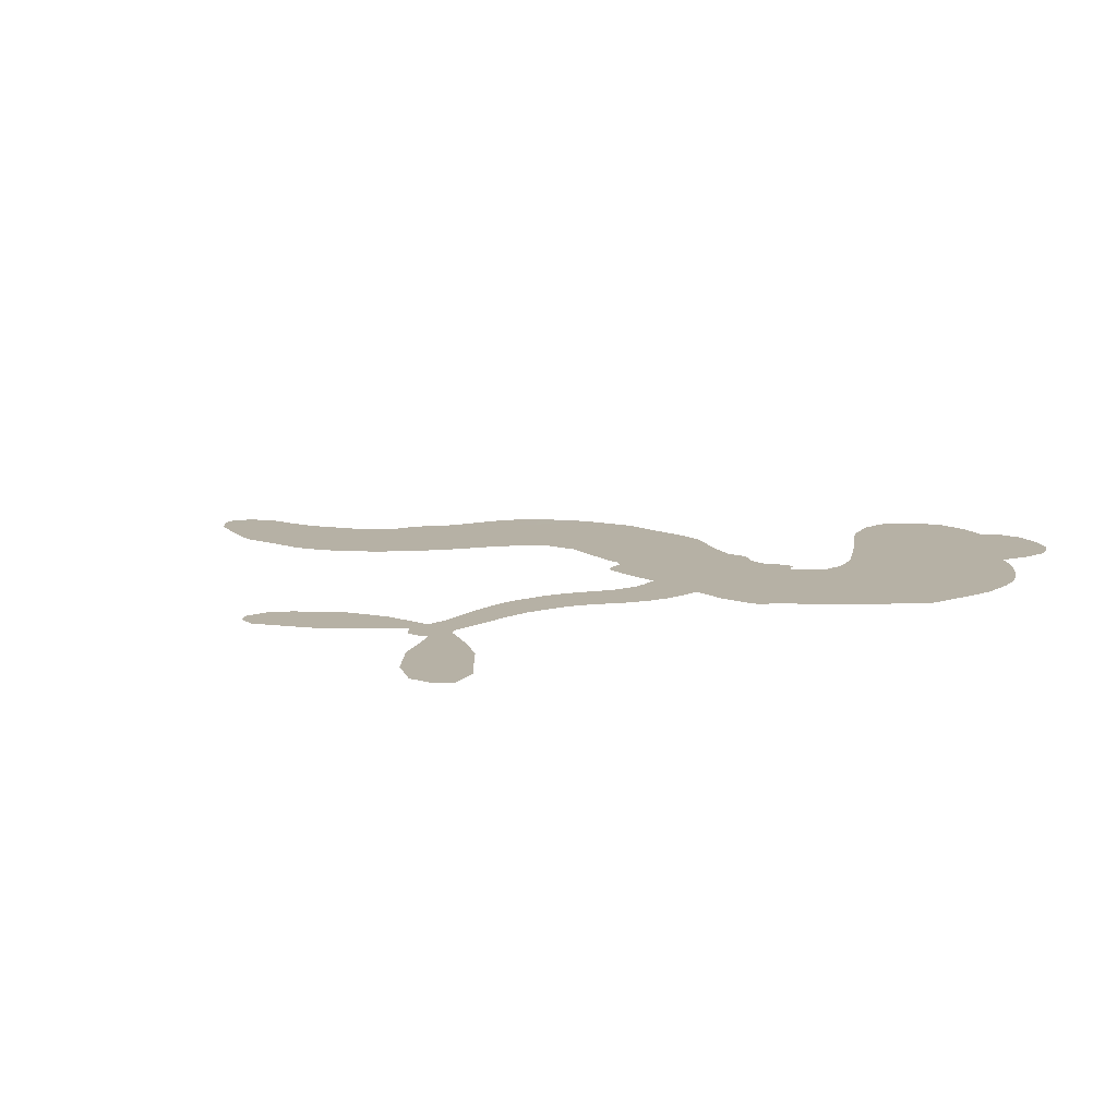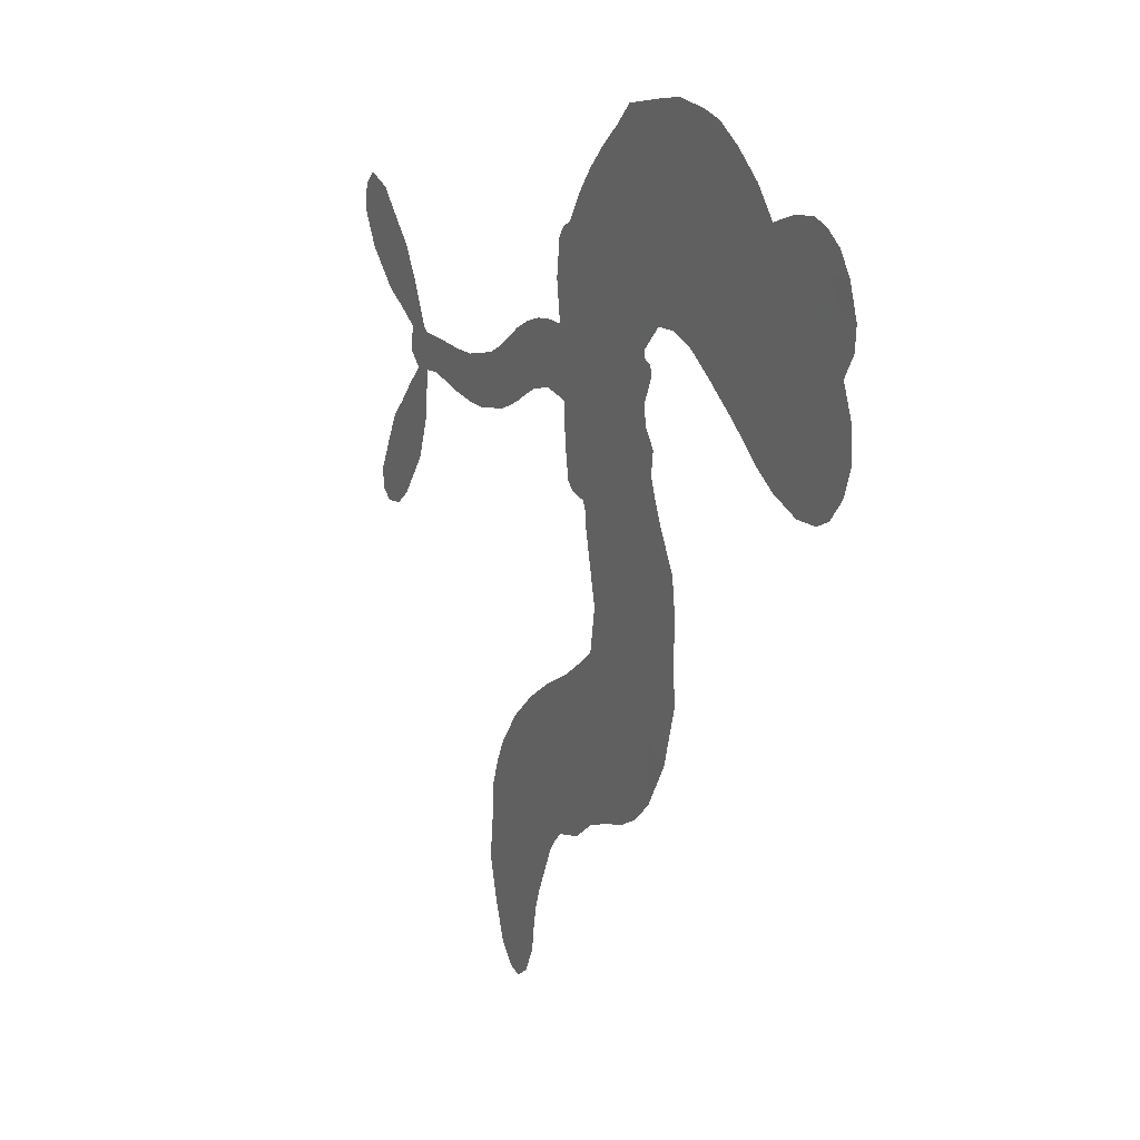
<metadata>
{"format":"obj","ext":"obj","renderer":"f3d","projection":"perspective","resolution":1024,"background":"white","views":[{"elev":12.0,"azim":134.1,"up":"+Z"},{"elev":16.1,"azim":-116.6,"up":"+Y"}]}
</metadata>
<code>
v -3818 792.2 0.2257
v -3815 843.5 0.2142
v -3797 889 0.1893
v -3818 922.1 0.1564
v -3821 957 0.1258
v -3804 1006 0
v -3781 1037 0.102
v -3754 1056 0.135
v -3726 1064 0.1547
v -3684 1061 0.1819
v -3634 1045 0.2241
v -3599 1086 0.2597
v -3551 1123 0.2811
v -3507 1149 0.2947
v -3466 1160 0.3046
v -3408 1167 0.3194
v -3275 1146 0.357
v -3241 1115 0.3705
v -3104 970.8 0.4716
v -3087 963 0.486
v -3074 947.7 0.5
v -3075 828.1 0.5272
v -2823 741.4 0.6118
v -2623 736.1 0.6795
v -2613 742.7 0.6864
v -2549 859.5 0.7179
v -2471 937.2 0.7338
v -2422 953.8 0.7382
v -2398 932.5 0.741
v -2391 893.4 0.75
v -2423 837.9 0.73
v -2485 782.2 0.7164
v -2572 735.5 0.6913
v -2563 715.4 0.6867
v -2565 697.5 0.6845
v -2589 676.2 0.6806
v -2551 639.6 0.6797
v -2493 582.8 0.6797
v -2440 483.3 0.6797
v -2444 452.8 0.6797
v -2463 437.8 0.6797
v -2502 442.5 0.6797
v -2534 465.7 0.6797
v -2589 533.6 0.6797
v -2623 678.5 0.6784
v -3087 723.6 0.5463
v -3101 612.4 0.5748
v -3117 600.7 0.5774
v -3146 595.9 0.5876
v -3154 579.6 0.6008
v -3153 562.8 0.6103
v -3180 452.7 0.669
v -3168 385.6 0.7013
v -3095 332.1 0.6935
v -2883 164.1 0.5832
v -2849 88.41 0.546
v -2843 12.85 0.5055
v -2837 -32.92 0.4795
v -2878 -158.7 0.3786
v -2907 -187.7 0.324
v -2933 -192.8 0.25
v -2960 -173 0.3476
v -2981 -132.7 0.4048
v -3020 2.705 0.5381
v -3074 84.23 0.6229
v -3127 99.3 0.662
v -3169 130.6 0.6969
v -3263 164.1 0.7854
v -3300 184 0.8353
v -3338 218 1
v -3382 288.5 0.7852
v -3409 376 0.7241
v -3407 505 0.6592
v -3400 554.9 0.64
v -3340 673.6 0.5732
v -3345 709.4 0.5548
v -3324 737 0.5366
v -3321 766.3 0.5138
v -3340 805.4 0.488
v -3335 819.2 0.4836
v -3320 825.2 0.475
v -3320 836.5 0.4601
v -3357 873 0.3966
v -3398 874.1 0.3579
v -3443 858.8 0.3262
v -3607 745.5 0.2586
v -3646 721.6 0.2511
v -3702 702.7 0.2439
v -3746 704.4 0.2394
v -3774 717.3 0.2368
v -3803 749.8 0.2319
v -2887 671.9 0.5994
v -2613 723.8 0.682
v -3295 832 0.4707
v -3165 595 0.5938
v -3167 507 0.6381
v -3318 806.2 0.4874
v -3101 937.4 0.4858
v -3092 663.8 0.5622
v -2751 663.5 0.6359
v -2594 735.5 0.688
v -2684 675.3 0.6569
v -2653 680.6 0.6682
v -3330 785.5 0.4976
v -3149 624.9 0.5788
v -2582 807.5 0.7066
v -2592 708.7 0.6836
v -2579 771.3 0.6984
v -2925 -155.5 0.3594
v -2476 473.2 0.6797
v -3300 873.3 0.4356
v -3173 557.3 0.6142
v -3301 786.1 0.5014
v -3736 756.7 0.2382
v -3724 1013 0.1552
v -3427 899.7 0.3324
v -3067 888.7 0.5019
v -3123 627.4 0.574
v -2734 731.6 0.6416
v -2682 734.7 0.6585
v -3190 637.3 0.5787
v -3154 951.3 0.4567
v -3280 748 0.5268
v -3349 917.1 0.378
v -3129 676 0.5604
v -2637 707.1 0.6737
v -3217 576.5 0.6088
v -2667 708 0.6633
v -2699 704.3 0.6528
v -3298 697.1 0.5563
v -2899 -28.53 0.4835
v -2614 598.9 0.6798
v -2435 913.6 0.7367
v -2530 759.3 0.7065
v -2466 533.6 0.6797
v -3753 945.2 0.1614
v -2717 668.2 0.6462
v -2866 -18.47 0.4878
v -2600 638.8 0.6796
v -2898 47.01 0.5314
v -2855 -98.22 0.436
v -2879 -65.38 0.4558
v -3465 1084 0.2996
v -3240 241.1 0.7746
v -3773 784.9 0.2303
v -3659 784.3 0.2508
v -3764 1002 0.111
v -3219 859 0.4757
v -3229 496.8 0.6496
v -2510 898.2 0.7265
v -2544 795.2 0.709
v -3780 920.3 0.1686
v -3726 882.8 0.2103
v -3742 912.6 0.189
v -3664 929.1 0.2197
v -3708 940.7 0.1922
v -2994 -59.96 0.4788
v -2898 -113.6 0.4135
v -3477 1121 0.2993
v -3311 1080 0.3529
v -3263 205.5 0.8021
v -3642 757.1 0.2536
v -3536 798.6 0.2803
v -3691 748.5 0.2454
v -3260 857 0.4638
v -3197 488.1 0.6517
v -3232 429.2 0.6851
v -3701 910.7 0.2092
v -3656 871.5 0.2398
v -3655 986.6 0.2106
v -3723 974.5 0.1665
v -3515 1092 0.2852
v -3422 1118 0.3145
v -3281 1108 0.3597
v -3214 148.8 0.7377
v -3293 244.7 0.8371
v -3258 807.6 0.4939
v -3243 932.3 0.4282
v -3672 957.4 0.2071
v -3607 960.6 0.2406
v -3342 1158 0.3381
v -3322 897.8 0.4059
v -3225 209.7 0.7629
v -3165 249.3 0.7213
v -3262 896.3 0.4387
v -3325 1119 0.3449
v -3166 1051 0.4135
v -3293 924.5 0.4069
v -3374 1125 0.329
v -3312 990.5 0.3697
v -3244 1042 0.3864
v -3316 952.6 0.3811
v -3252 1079 0.3747
v -3256 979.1 0.4007
v -3385 956.6 0.3427
v -3203 1085 0.3907
v -3359 941.3 0.3617
v -3204 1047 0.4009
v -3218 1007 0.408
v -3176 1012 0.4239
v -3192 972.7 0.4322
v -3133 1013 0.4395
v -3194 924.9 0.4521
v -3150 985.8 0.4445
v -3389 899.2 0.3566
v -3191 600.5 0.5947
v -3219 614.6 0.5908
v -3228 684.8 0.5591
v -3277 581.4 0.6117
v -2425 876.6 0.7369
v -2468 884.1 0.7299
v -2503 853.6 0.722
v -3711 811.4 0.2361
v -3702 779.9 0.2418
v -3142 847.6 0.5029
v -3769 854.8 0.211
v -3521 864.2 0.2908
v -3197 415 0.6893
v -3240 355.1 0.7251
v -3203 370.8 0.7096
v -3232 391.4 0.705
v -3295 406.8 0.7037
v -3269 379.4 0.7171
v -3198 304.3 0.7315
v -3336 347.9 0.7473
v -3210 336.7 0.7248
v -3256 302 0.7615
v -3160 333.8 0.71
v -3307 371.8 0.7274
v -3406 440.6 0.6901
v -3293 328.7 0.7569
v -3675 1021 0.1933
v -3692 993.2 0.1846
v -3557 1086 0.2717
v -3582 1045 0.2538
v -3533 1053 0.2745
v -3555 1002 0.2617
v -3438 1163 0.3118
v -3449 1135 0.3078
v -3306 215 0.8842
v -3337 267.3 0.8518
v -3604 914 0.2505
v -3375 1163 0.3281
v -3394 1049 0.3236
v -3258 712 0.5464
v -3269 661.3 0.5721
v -3203 770.5 0.5222
v -3240 757.1 0.5242
v -3219 728.3 0.5395
v -3183 698.9 0.5533
v -3331 520.9 0.6463
v -2532 829.7 0.7155
v -2497 817 0.7185
v -2454 809.9 0.7232
v -2459 847.2 0.7269
v -3737 787.3 0.2347
v -3752 821.7 0.2253
v -3714 848.6 0.2266
v -3103 856.5 0.5093
v -3155 898.9 0.4783
v -3763 885.8 0.1974
v -3472 871.7 0.3121
v -3482 907.6 0.3038
v -3493 827.3 0.2987
v -3596 799.4 0.2655
v -3534 830.9 0.2851
v -3581 840.2 0.2703
v -3565 887 0.2714
v -3263 267.3 0.7878
v -3223 275 0.7543
v -3297 288.7 0.7952
v -3334 307.6 0.7847
v -3151 289.5 0.7124
v -2978 263.2 0.6428
v -3122 311.8 0.7002
v -3107 272.2 0.6932
v -3035 300.4 0.6703
v -3120 233.4 0.6962
v -3157 210.9 0.7136
v -3036 223.7 0.6548
v -3080 295.2 0.6848
v -3190 224 0.7373
v -3161 171.9 0.7058
v -3078 240.7 0.6767
v -3042 264.1 0.666
v -3123 148.1 0.6752
v -3003 239.7 0.6458
v -3078 188.1 0.6647
v -2977 169.9 0.6146
v -3119 196.2 0.6883
v -2926 218.8 0.6131
v -2998 203.6 0.6342
v -3033 184.4 0.6426
v -2954 198.6 0.6166
v -3063 138.2 0.6397
v -2924 142.5 0.5857
v -3133 358 0.7027
v -3611 1010 0.2353
v -3625 933.5 0.2374
v -3646 905.7 0.2343
v -3583 942.1 0.2548
v -3564 971.5 0.2592
v -3553 921.7 0.2708
v -3485 992.1 0.2913
v -3536 953.7 0.2734
v -3495 938.4 0.2928
v -3439 945.4 0.3173
v -3418 928.7 0.3315
v -3403 997.1 0.3253
v -3459 970.3 0.3044
v -3395 1088 0.3226
v -3431 1064 0.3098
v -3355 1074 0.337
v -3483 1040 0.291
v -3441 1023 0.3071
v -3353 1028 0.3424
v -3240 644 0.5786
v -3271 621.3 0.5919
v -3367 612.3 0.6113
v -3309 641.5 0.5866
v -3353 642 0.5936
v -3332 613.8 0.6036
v -3349 566.6 0.628
v -3204 668 0.5663
v -3161 668.7 0.5645
v -3147 723.3 0.5454
v -3372 525.5 0.6483
v -3344 401.1 0.7103
v -3791 817.3 0.2217
v -3100 896.6 0.4951
v -3189 885.8 0.472
v -3223 898.3 0.4535
v -3183 836.3 0.4968
v -3130 924.5 0.4769
v -3573 771.9 0.2675
v -3524 889.6 0.2876
v -3611 883 0.2543
v -3631 844.7 0.2533
v -3677 837.8 0.2406
v -3099 126.2 0.6543
v -3013 142.3 0.6182
v -3592 988.1 0.2449
v -3522 1025 0.2761
v -3362 992.4 0.3446
v -3311 557.4 0.6271
v -3277 516.1 0.6437
v -3383 583.6 0.6271
v -3117 719.2 0.5475
v -3100 776.6 0.5353
v -3173 749.8 0.5342
v -3136 786.1 0.5264
v -3129 883.4 0.4925
v -3218 811.6 0.4999
v -3628 814.4 0.2572
v -3039 110.2 0.6153
v -3041 46.62 0.5793
v -2974 83.16 0.5739
v -3056 66.33 0.6006
v -3016 81.39 0.5895
v -2999 48.36 0.5625
v -2996 111 0.5968
v -2955 120.3 0.5858
v -2948 36.89 0.538
v -2916 93.25 0.561
v -2882 83.54 0.5482
v -2867 44.03 0.525
v -2863 127.1 0.5649
v -2992 721.1 0.5668
v -2939 798.3 0.5732
v -3110 813.2 0.5228
v -3166 799.8 0.5162
v -2983 20.33 0.5385
v -2954 -17.5 0.5021
v -3005 -27.4 0.5102
v -2926 -76.39 0.4493
v -2893 123 0.569
v -3037 732.2 0.5522
v -2932 -41.47 0.4787
v -2986 -94.78 0.4437
v -2959 -68.57 0.4618
v -2953 -106 0.4252
v -3007 824.5 0.5547
v -3075 791.9 0.5374
v -3043 828.7 0.5441
v -2510 509.6 0.6797
v -2502 546.5 0.6797
v -2552 577.1 0.6797
v -2561 499.6 0.6797
v -2542 535.7 0.6797
v -3784 969.3 0.1157
v -3207 536.6 0.6274
v -3243 540.2 0.6288
v -3271 1011 0.3826
v -3288 1047 0.3671
v -3226 962.9 0.4213
v -3395 332.2 0.7518
v -3372 362.6 0.7348
v -2919 178.2 0.5978
v -3359 471.1 0.6725
v -3322 443 0.685
v -3273 455.2 0.6748
v -3321 483 0.6639
v -3242 462.2 0.6685
v -3288 483 0.6614
v -2942 72.45 0.5572
v -2918 7.524 0.5116
v -2887 10.06 0.5075
v -3033 783.9 0.5506
v -3061 728.3 0.5468
v -3007 757.9 0.5592
v -2972 814.1 0.564
v -2944 696 0.5828
v -2973 767.3 0.5674
v -2969 709.4 0.5747
v -2883 762.5 0.5922
v -2939 747.3 0.5786
v -2911 723.7 0.5888
v -2910 779.5 0.5826
v -2917 682.8 0.591
v -2524 611.1 0.6797
v -2576 608.1 0.6797
v -2602 565.8 0.6797
v -3317 1022 0.3594
v -3406 472.8 0.6737
v -3367 432.6 0.6931
v -3407 408.3 0.7075
v -3377 394.5 0.7149
v -3058 768.3 0.545
v -2780 732.4 0.6259
v -2760 701.6 0.6334
v -2820 659.7 0.6169
v -2786 659.7 0.6262
v -2801 695.6 0.6213
v -2836 697.6 0.6111
v -2854 749.2 0.6019
v -2879 714.5 0.5981
v -3190 190.1 0.7309
v -3231 176.5 0.7601
f 112 206 391
f 186 160 174
f 75 130 76
f 203 122 201
f 105 121 206
f 45 107 93
f 51 50 112
f 123 78 77
f 89 88 114
f 125 118 99
f 1 91 145
f 162 164 87
f 25 108 106
f 43 42 110
f 80 79 97
f 126 93 24
f 58 138 142
f 179 299 180
f 128 129 102
f 105 125 325
f 52 166 167
f 143 159 172
f 240 176 70
f 142 138 131
f 176 240 161
f 223 231 219
f 59 158 109
f 95 112 50
f 117 21 98
f 113 94 97
f 97 104 113
f 104 78 113
f 349 383 22
f 166 112 391
f 105 95 49
f 74 73 327
f 51 112 96
f 82 94 111
f 107 34 101
f 52 218 53
f 323 345 322
f 203 260 122
f 90 89 114
f 167 221 218
f 145 256 257
f 91 90 114
f 298 232 170
f 98 19 334
f 282 183 437
f 77 76 130
f 4 3 152
f 152 5 4
f 56 365 366
f 45 126 103
f 115 9 8
f 8 7 147
f 45 139 36
f 106 151 252
f 147 7 6
f 381 158 375
f 114 145 91
f 246 208 245
f 136 154 156
f 10 9 115
f 19 122 334
f 205 83 124
f 17 174 18
f 84 205 116
f 165 111 94
f 182 83 111
f 162 146 164
f 239 15 159
f 206 207 127
f 129 137 102
f 236 234 235
f 350 250 326
f 172 159 14
f 180 302 342
f 126 45 93
f 322 318 320
f 239 238 15
f 211 150 212
f 5 152 390
f 136 152 154
f 25 93 101
f 31 30 210
f 107 45 36
f 124 192 197
f 161 183 144
f 119 430 137
f 120 119 129
f 296 364 376
f 359 361 355
f 287 274 285
f 363 373 406
f 276 285 281
f 50 49 95
f 53 218 220
f 275 54 297
f 49 48 118
f 126 128 103
f 274 287 294
f 58 57 138
f 78 123 113
f 407 406 131
f 118 105 49
f 375 158 142
f 68 161 69
f 61 109 62
f 421 139 132
f 109 60 59
f 166 52 96
f 423 394 160
f 60 109 61
f 348 349 351
f 85 84 116
f 141 58 142
f 162 87 86
f 43 110 385
f 134 32 151
f 386 385 135
f 110 42 41
f 110 135 385
f 102 103 128
f 57 366 407
f 40 110 41
f 40 39 110
f 421 387 420
f 119 137 129
f 141 158 59
f 37 36 139
f 105 206 95
f 47 118 48
f 94 81 97
f 95 206 112
f 430 433 432
f 432 100 430
f 413 416 369
f 82 81 94
f 177 165 94
f 98 20 19
f 98 21 20
f 97 79 104
f 63 62 109
f 108 151 106
f 117 330 259
f 210 133 211
f 93 107 101
f 83 82 111
f 259 22 117
f 348 99 46
f 47 99 118
f 24 93 25
f 132 139 45
f 35 34 107
f 126 24 128
f 101 34 33
f 118 125 105
f 130 123 77
f 115 8 147
f 128 24 120
f 108 101 33
f 27 133 28
f 108 33 134
f 255 253 254
f 185 111 165
f 28 133 29
f 133 30 29
f 129 128 120
f 110 39 135
f 159 15 14
f 145 114 256
f 193 160 394
f 101 108 25
f 389 388 385
f 36 35 107
f 168 154 153
f 81 80 97
f 372 373 363
f 151 108 134
f 214 114 164
f 145 257 329
f 163 265 335
f 179 233 171
f 390 6 5
f 147 390 171
f 113 123 177
f 177 123 248
f 209 346 392
f 397 396 225
f 261 154 152
f 27 150 211
f 253 252 151
f 152 136 390
f 3 2 216
f 168 169 300
f 261 152 3
f 168 156 154
f 261 153 154
f 234 236 172
f 179 156 155
f 147 171 115
f 64 374 372
f 375 380 381
f 141 142 158
f 142 131 375
f 172 14 13
f 143 173 239
f 308 205 197
f 196 198 187
f 283 175 67
f 161 144 176
f 264 266 163
f 214 146 213
f 85 262 264
f 262 85 116
f 114 88 164
f 87 164 88
f 177 94 113
f 332 148 331
f 112 166 96
f 166 149 403
f 346 209 345
f 223 219 221
f 169 168 153
f 155 156 168
f 265 162 86
f 162 265 146
f 179 180 170
f 11 10 232
f 136 156 171
f 171 156 179
f 12 234 13
f 172 13 234
f 173 311 189
f 189 311 313
f 16 173 189
f 200 198 199
f 288 280 284
f 183 282 144
f 270 184 224
f 70 176 241
f 245 248 123
f 148 165 177
f 188 194 192
f 188 182 185
f 179 155 299
f 179 170 233
f 299 300 242
f 301 302 180
f 188 192 124
f 17 181 186
f 83 182 124
f 438 161 68
f 437 283 279
f 288 290 286
f 220 226 228
f 332 165 148
f 188 185 178
f 17 186 174
f 189 186 181
f 174 193 18
f 185 182 111
f 202 187 200
f 182 188 124
f 16 189 243
f 311 173 312
f 189 313 186
f 194 190 192
f 18 193 196
f 194 188 178
f 190 195 197
f 160 193 174
f 198 196 193
f 122 204 201
f 393 194 199
f 160 313 316
f 304 314 343
f 190 197 192
f 198 193 191
f 197 195 308
f 199 191 393
f 198 191 199
f 395 194 178
f 198 200 187
f 201 200 199
f 204 19 202
f 395 199 194
f 201 395 203
f 332 178 185
f 204 202 200
f 260 331 333
f 201 204 200
f 19 204 122
f 83 205 84
f 197 205 124
f 207 206 121
f 206 127 391
f 324 317 207
f 130 320 246
f 250 350 249
f 123 130 245
f 127 207 209
f 207 121 324
f 30 133 210
f 133 27 211
f 150 26 212
f 210 211 255
f 252 212 26
f 253 255 212
f 146 354 339
f 258 153 216
f 146 214 164
f 256 214 213
f 353 247 333
f 348 46 349
f 2 1 329
f 216 257 258
f 307 263 308
f 354 267 338
f 52 167 218
f 221 220 218
f 221 167 223
f 269 270 227
f 219 226 220
f 53 220 228
f 167 222 223
f 219 220 221
f 402 400 404
f 328 225 229
f 222 229 223
f 269 227 271
f 226 227 224
f 224 273 228
f 397 72 396
f 71 70 241
f 227 226 219
f 226 224 228
f 223 229 231
f 144 269 176
f 273 224 184
f 297 53 228
f 399 251 327
f 231 229 225
f 400 402 399
f 426 427 425
f 71 241 272
f 219 231 227
f 10 115 232
f 233 115 171
f 170 232 233
f 115 233 232
f 11 235 12
f 234 12 235
f 11 232 298
f 236 143 172
f 235 11 298
f 235 237 343
f 299 301 180
f 237 302 304
f 143 239 159
f 173 16 238
f 173 238 239
f 70 69 240
f 161 240 69
f 176 269 271
f 271 231 272
f 338 268 337
f 262 263 217
f 314 312 143
f 189 181 243
f 316 313 244
f 246 245 130
f 249 248 245
f 319 322 321
f 318 207 317
f 250 249 208
f 215 260 333
f 249 245 208
f 248 247 353
f 250 208 324
f 247 248 249
f 325 250 324
f 325 326 250
f 230 399 424
f 400 222 401
f 106 252 26
f 253 151 32
f 255 254 31
f 212 252 253
f 210 255 31
f 253 32 254
f 212 255 211
f 214 256 114
f 257 256 213
f 257 213 258
f 216 2 329
f 339 258 213
f 169 153 258
f 330 117 98
f 326 351 350
f 331 260 203
f 259 330 352
f 3 216 261
f 153 261 216
f 263 262 116
f 266 264 262
f 310 304 305
f 301 242 303
f 265 266 267
f 266 262 217
f 267 266 217
f 265 163 266
f 268 267 217
f 268 338 267
f 263 336 217
f 268 303 337
f 270 269 144
f 227 231 271
f 270 144 282
f 227 270 224
f 272 231 225
f 176 271 241
f 272 225 396
f 241 271 272
f 184 278 276
f 228 273 275
f 276 284 285
f 285 274 277
f 273 276 275
f 284 276 278
f 184 276 273
f 54 275 281
f 175 283 437
f 276 281 275
f 279 184 282
f 278 184 279
f 437 279 282
f 290 288 284
f 376 398 296
f 277 54 281
f 282 184 270
f 438 183 161
f 66 286 67
f 67 286 283
f 279 290 278
f 284 280 285
f 285 280 287
f 277 281 285
f 340 65 295
f 278 290 284
f 292 287 280
f 294 287 292
f 340 286 66
f 341 293 295
f 292 280 293
f 358 359 355
f 279 283 290
f 286 290 283
f 293 280 288
f 291 294 398
f 294 292 289
f 295 293 288
f 289 292 293
f 294 289 296
f 294 291 274
f 340 288 286
f 293 341 289
f 361 362 341
f 365 376 364
f 342 170 180
f 275 297 228
f 237 235 298
f 300 299 155
f 301 299 242
f 168 300 155
f 337 300 169
f 242 337 303
f 342 302 237
f 305 301 303
f 311 312 244
f 336 303 268
f 307 310 306
f 301 305 302
f 305 303 306
f 303 336 306
f 304 302 305
f 307 306 263
f 305 306 310
f 308 263 116
f 307 195 309
f 308 116 205
f 195 307 308
f 309 344 316
f 309 244 315
f 307 309 310
f 315 310 309
f 312 173 143
f 313 311 244
f 314 143 236
f 315 312 314
f 244 309 316
f 186 313 160
f 343 314 236
f 315 314 304
f 315 304 310
f 244 312 315
f 344 309 195
f 393 394 423
f 208 246 317
f 318 317 246
f 75 320 130
f 207 318 209
f 323 251 345
f 320 318 246
f 320 321 322
f 322 319 323
f 320 75 321
f 318 322 209
f 347 74 323
f 327 323 74
f 317 324 208
f 325 324 121
f 105 325 121
f 326 325 125
f 348 326 125
f 350 247 249
f 230 425 399
f 323 327 251
f 427 397 328
f 73 399 327
f 145 329 1
f 216 329 257
f 334 330 98
f 215 352 260
f 332 331 203
f 331 148 333
f 178 332 203
f 332 185 165
f 353 333 148
f 371 247 350
f 122 260 334
f 334 260 352
f 336 263 306
f 265 86 335
f 268 217 336
f 300 337 242
f 337 169 338
f 169 258 339
f 265 354 146
f 146 339 213
f 169 339 338
f 65 340 66
f 288 340 295
f 65 355 295
f 341 295 355
f 237 298 342
f 170 342 298
f 235 343 236
f 304 343 237
f 195 190 344
f 423 344 190
f 346 345 251
f 322 345 209
f 399 425 400
f 391 392 149
f 99 348 125
f 323 319 347
f 413 410 368
f 259 370 22
f 215 351 370
f 326 348 351
f 371 333 247
f 370 351 349
f 371 215 333
f 259 352 215
f 334 352 330
f 148 177 353
f 248 353 177
f 267 354 265
f 339 354 338
f 360 363 357
f 289 341 362
f 357 359 360
f 358 356 359
f 364 140 365
f 360 359 356
f 355 65 358
f 361 359 357
f 356 64 360
f 364 405 140
f 361 357 362
f 355 361 341
f 357 363 405
f 289 362 296
f 360 64 372
f 374 157 373
f 296 362 364
f 362 357 405
f 366 365 140
f 398 376 55
f 366 140 407
f 56 366 57
f 417 415 418
f 365 56 367
f 428 384 383
f 22 370 349
f 215 370 259
f 350 351 371
f 215 371 351
f 373 157 380
f 363 360 372
f 378 375 131
f 373 378 406
f 372 374 373
f 381 380 379
f 365 367 376
f 55 376 367
f 377 410 408
f 46 383 349
f 406 378 131
f 373 380 378
f 63 381 379
f 380 375 378
f 157 379 380
f 63 109 381
f 158 381 109
f 408 382 384
f 22 383 384
f 386 135 38
f 377 408 428
f 428 46 409
f 385 386 389
f 387 386 38
f 389 44 388
f 421 420 37
f 422 44 387
f 386 387 389
f 43 385 388
f 44 389 387
f 171 390 136
f 6 390 147
f 392 391 127
f 166 391 149
f 209 392 127
f 149 392 346
f 394 393 191
f 190 194 393
f 193 394 191
f 423 160 316
f 203 395 178
f 199 395 201
f 272 396 71
f 222 328 229
f 328 397 225
f 291 398 55
f 294 296 398
f 400 328 222
f 401 222 167
f 399 402 251
f 167 403 401
f 404 149 346
f 404 400 401
f 346 251 402
f 166 403 167
f 404 403 149
f 404 401 403
f 346 402 404
f 140 405 363
f 362 405 364
f 407 131 138
f 363 406 140
f 407 138 57
f 140 406 407
f 410 377 368
f 413 411 410
f 428 408 384
f 382 408 410
f 413 414 416
f 382 410 411
f 369 411 413
f 416 414 412
f 436 434 435
f 413 368 414
f 417 416 412
f 92 436 419
f 418 369 416
f 417 419 436
f 139 421 37
f 417 418 416
f 417 412 419
f 387 38 420
f 422 421 132
f 344 423 316
f 421 422 387
f 393 423 190
f 72 397 427
f 399 73 424
f 400 425 328
f 425 427 328
f 425 230 426
f 72 427 426
f 46 428 383
f 377 428 409
f 119 429 430
f 137 430 100
f 432 433 431
f 429 23 433
f 434 431 433
f 433 430 429
f 434 433 23
f 415 417 436
f 92 431 434
f 434 436 92
f 434 23 435
f 415 436 435
f 437 183 438
f 68 175 438
f 437 438 175

</code>
